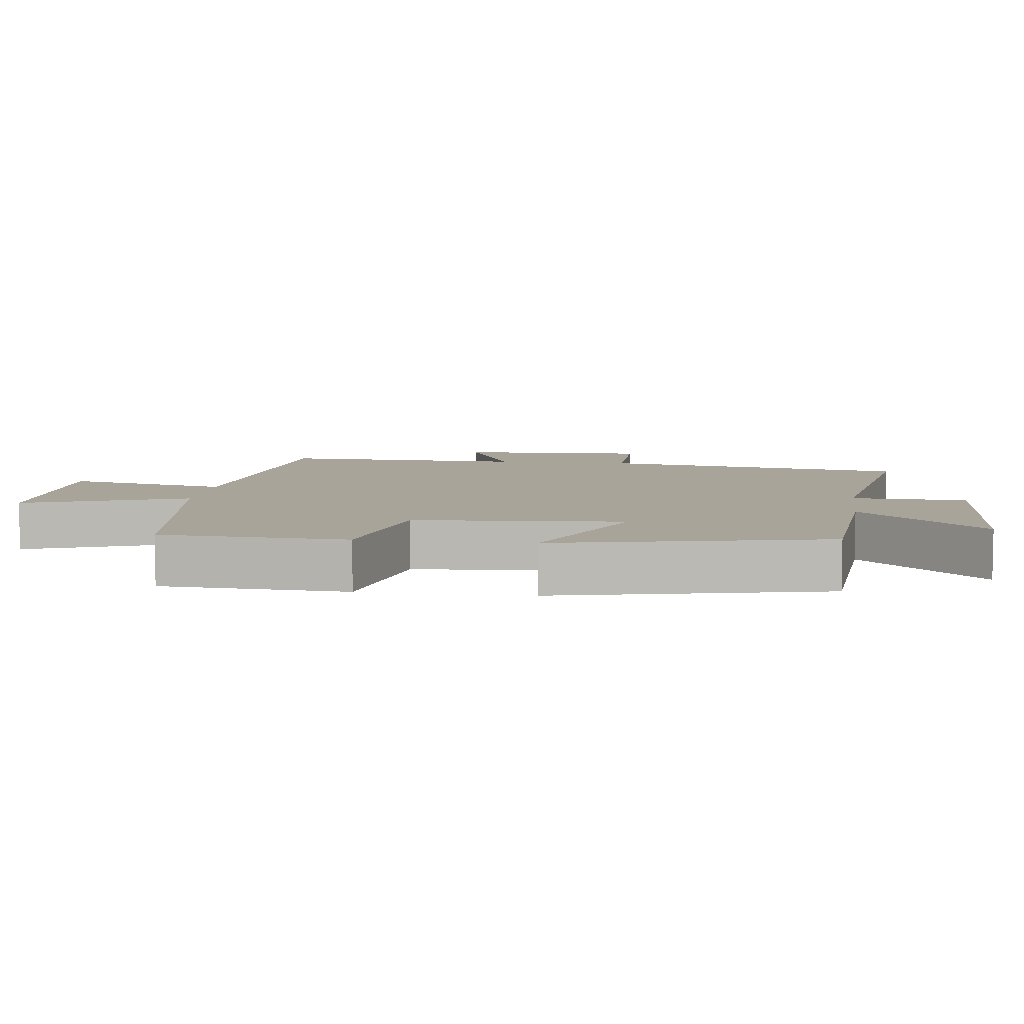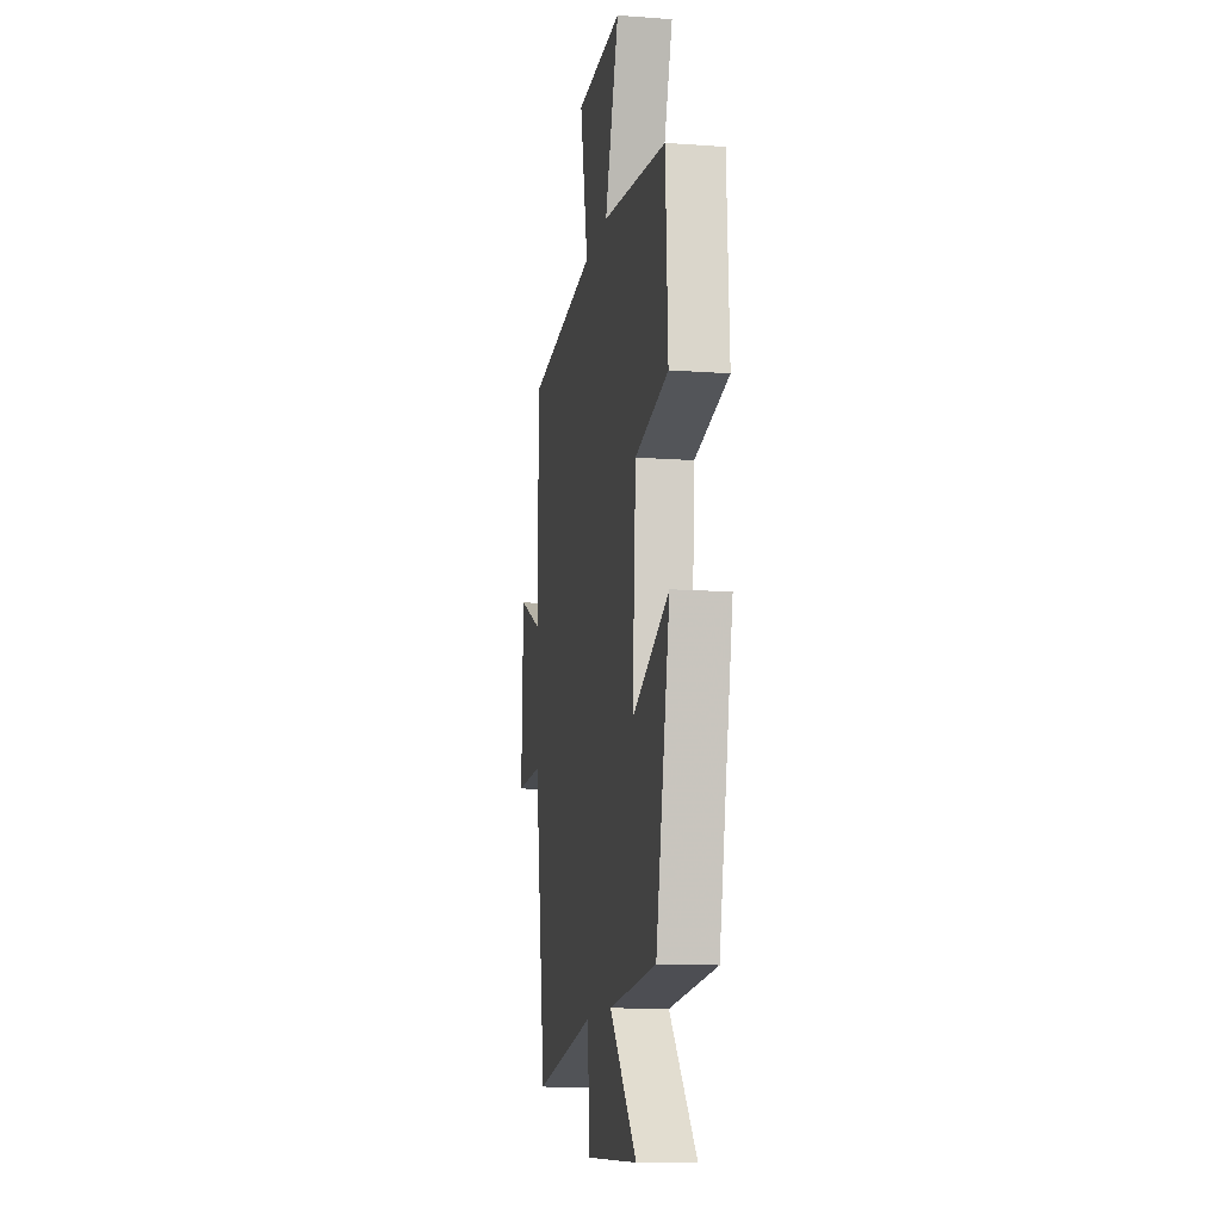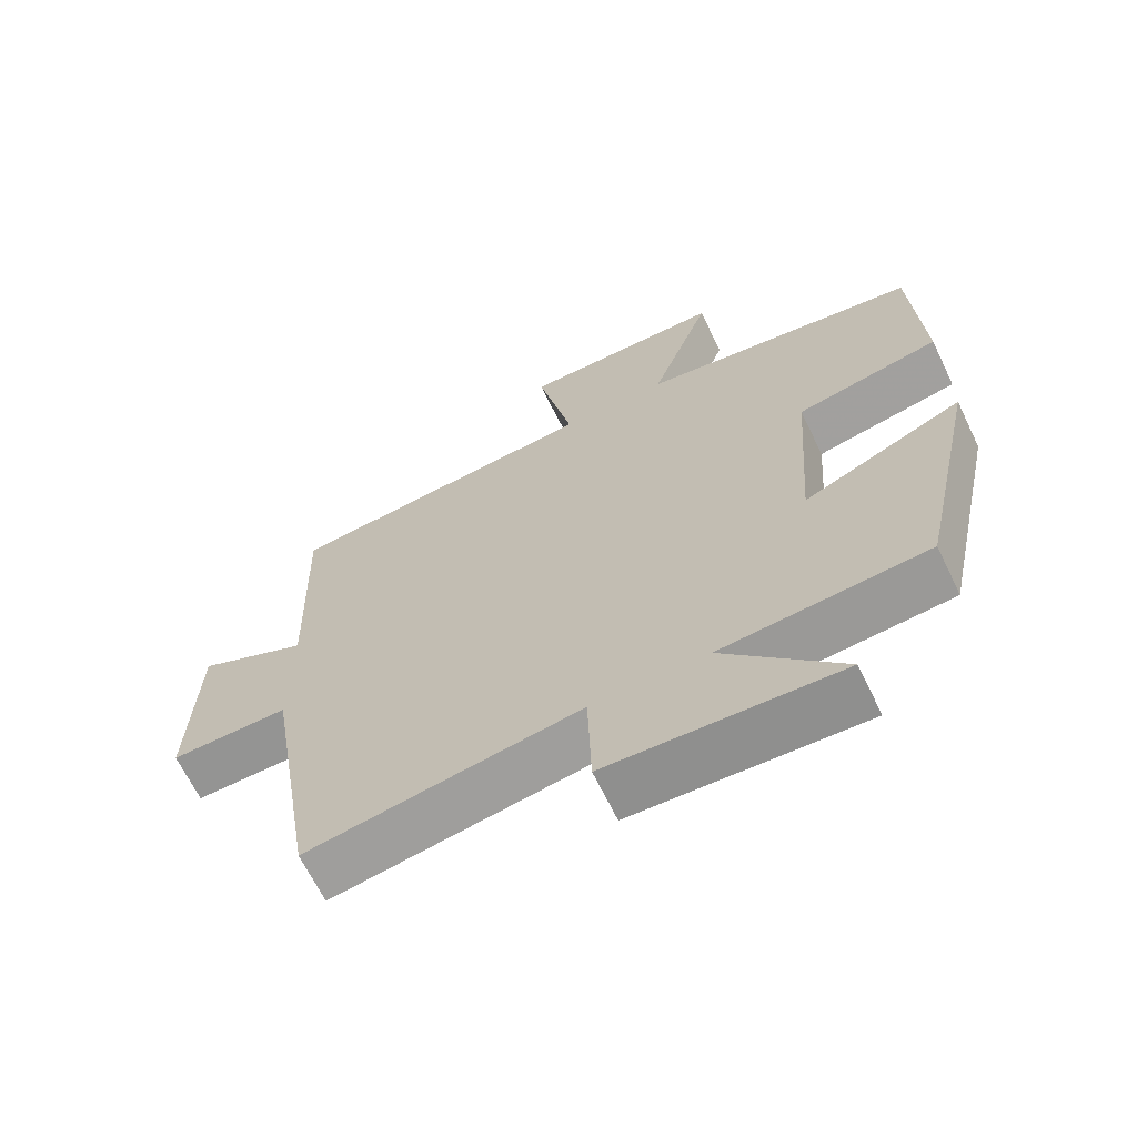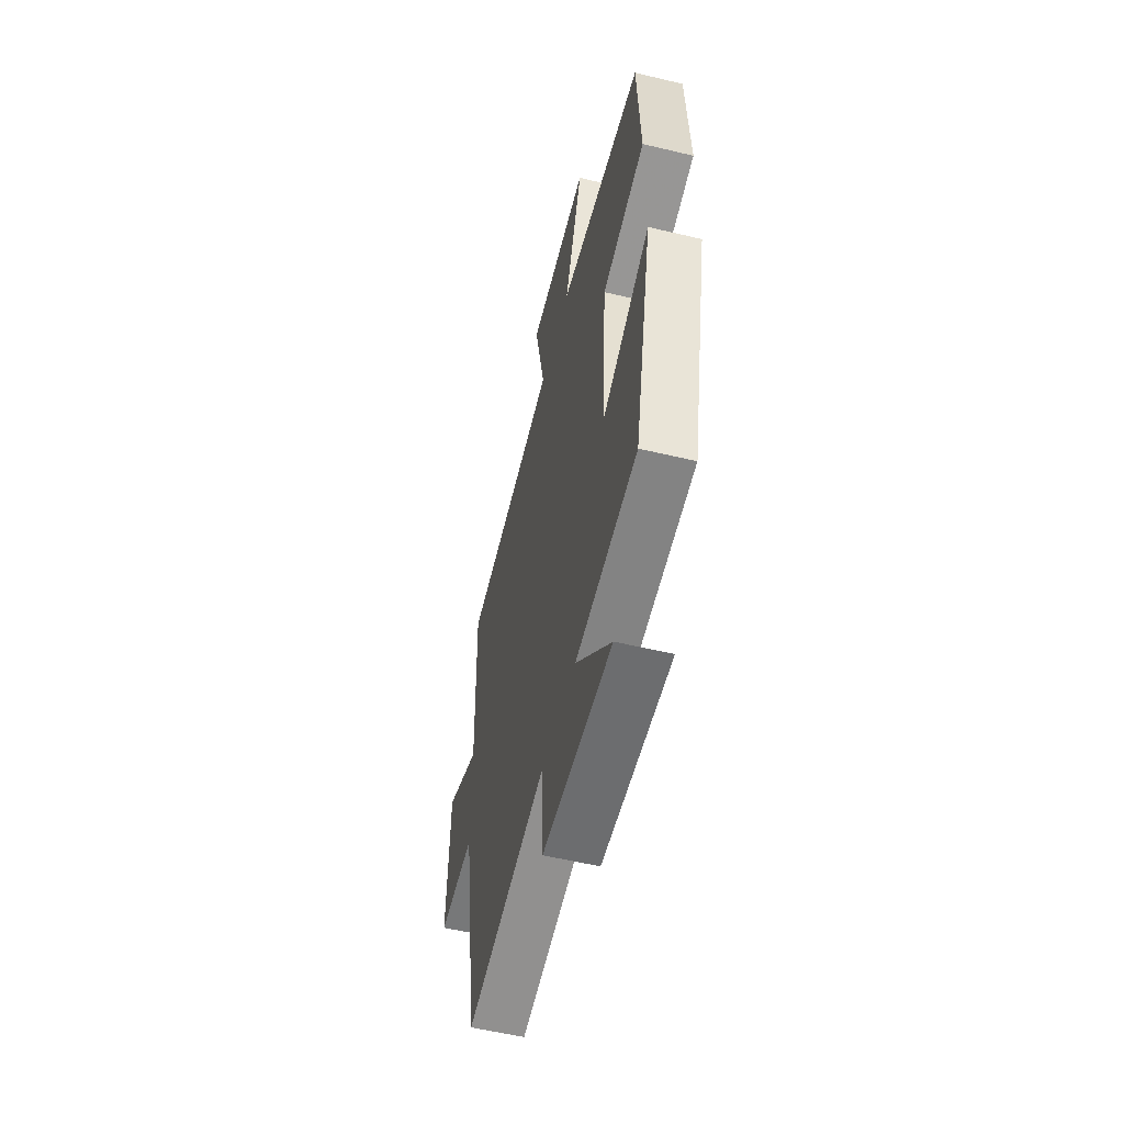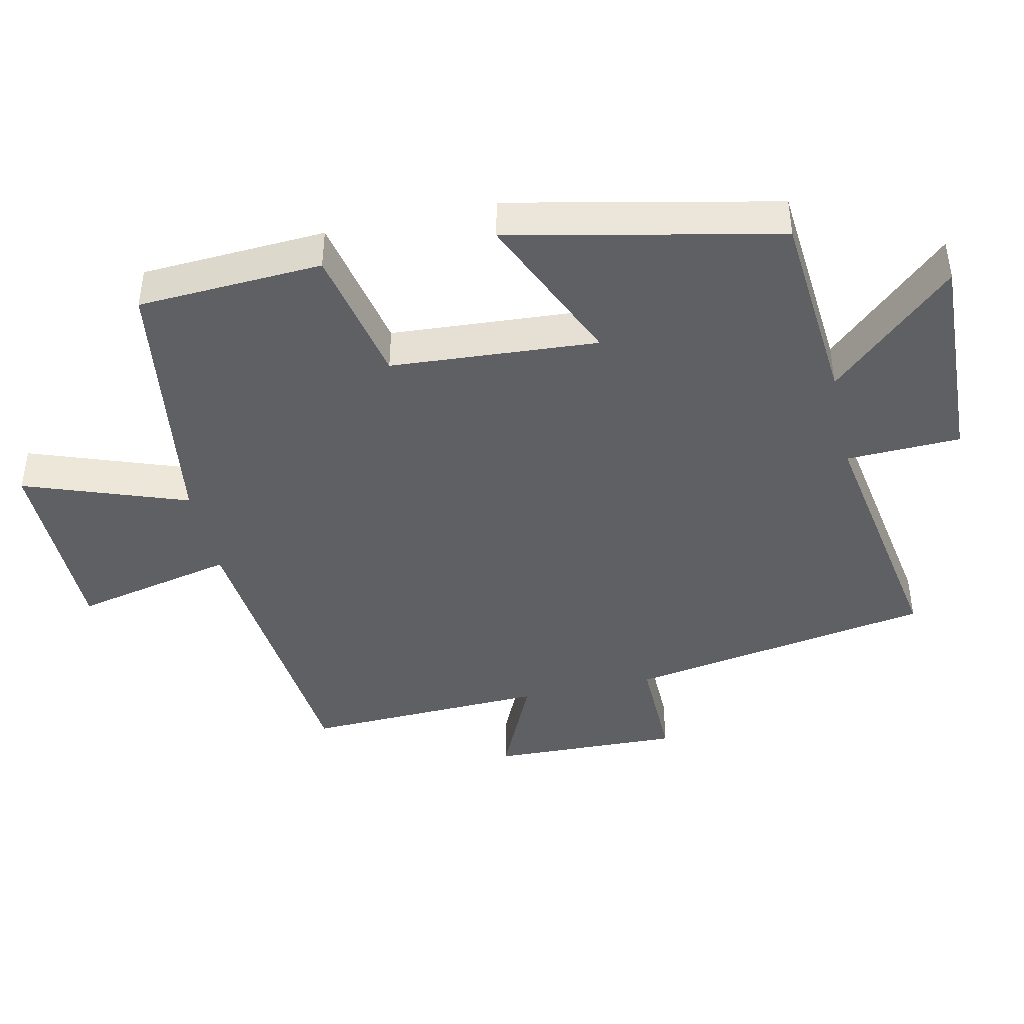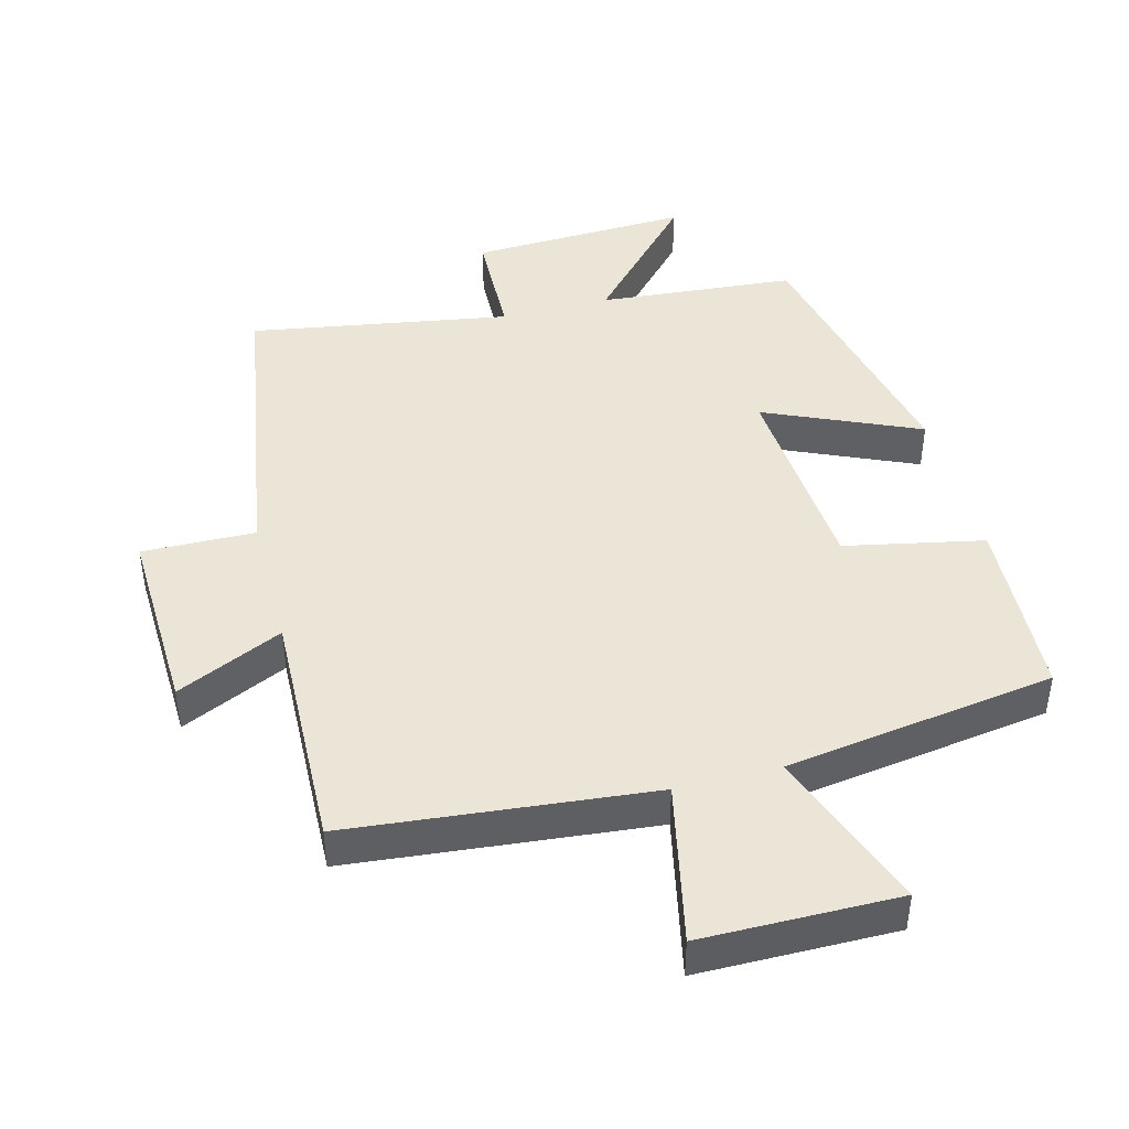
<metadata>
{"format":"obj","ext":"obj","renderer":"f3d","projection":"perspective","resolution":1024,"background":"white","views":[{"elev":7.3,"azim":97.2,"up":"+Y"},{"elev":-12.8,"azim":80.3,"up":"+Z"},{"elev":-66.5,"azim":25.8,"up":"+Z"},{"elev":-56.3,"azim":76.0,"up":"+Z"},{"elev":-43.0,"azim":102.6,"up":"+Y"},{"elev":44.1,"azim":-14.7,"up":"+Y"}]}
</metadata>
<code>
v 0.486 0.07 0.441
v 0.5 0.07 0.168
v 0.295 0.07 0.126
v 0.273 0.07 -0.18
v 0.5 0.07 -0.08
v 0.414 0.07 -0.476
v 0.122 0.07 -0.5
v 0.289 0.07 -0.683
v -0.037 0.07 -0.669
v -0.042 0.07 -0.5
v -0.426 0.07 -0.564
v -0.5 0.07 -0.111
v -0.667 0.07 -0.114
v -0.657 0.07 0.168
v -0.5 0.07 0.095
v -0.511 0.07 0.456
v -0.065 0.07 0.5
v -0.116 0.07 0.738
v 0.174 0.07 0.74
v 0.087 0.07 0.5
v 0.486 0 0.441
v 0.5 0 0.168
v 0.295 0 0.126
v 0.273 0 -0.18
v 0.5 0 -0.08
v 0.414 0 -0.476
v 0.122 0 -0.5
v 0.289 0 -0.683
v -0.037 0 -0.669
v -0.042 0 -0.5
v -0.426 0 -0.564
v -0.5 0 -0.111
v -0.667 0 -0.114
v -0.657 0 0.168
v -0.5 0 0.095
v -0.511 0 0.456
v -0.065 0 0.5
v -0.116 0 0.738
v 0.174 0 0.74
v 0.087 0 0.5
f 17 18 19 20
f 15 16 17 20
f 15 20 1 2
f 12 13 14 15
f 10 11 12 15
f 7 8 9 10
f 4 5 6 7
f 3 4 7 10
f 15 2 3
f 3 10 15
f 40 39 38 37
f 40 37 36 35
f 22 21 40 35
f 35 34 33 32
f 35 32 31 30
f 30 29 28 27
f 27 26 25 24
f 30 27 24 23
f 23 22 35
f 35 30 23
f 1 21 22 2
f 2 22 23 3
f 3 23 24 4
f 4 24 25 5
f 5 25 26 6
f 6 26 27 7
f 7 27 28 8
f 8 28 29 9
f 9 29 30 10
f 10 30 31 11
f 11 31 32 12
f 12 32 33 13
f 13 33 34 14
f 14 34 35 15
f 15 35 36 16
f 16 36 37 17
f 17 37 38 18
f 18 38 39 19
f 19 39 40 20
f 20 40 21 1

</code>
